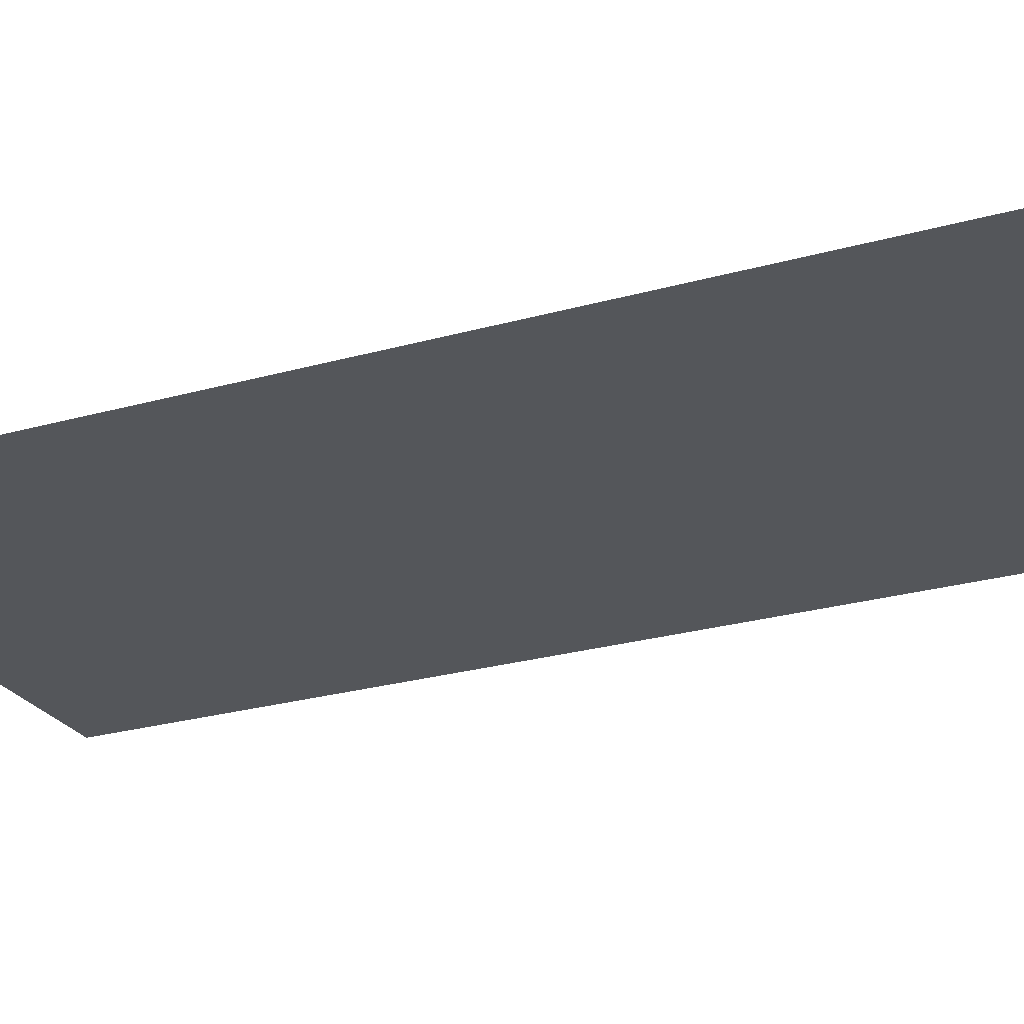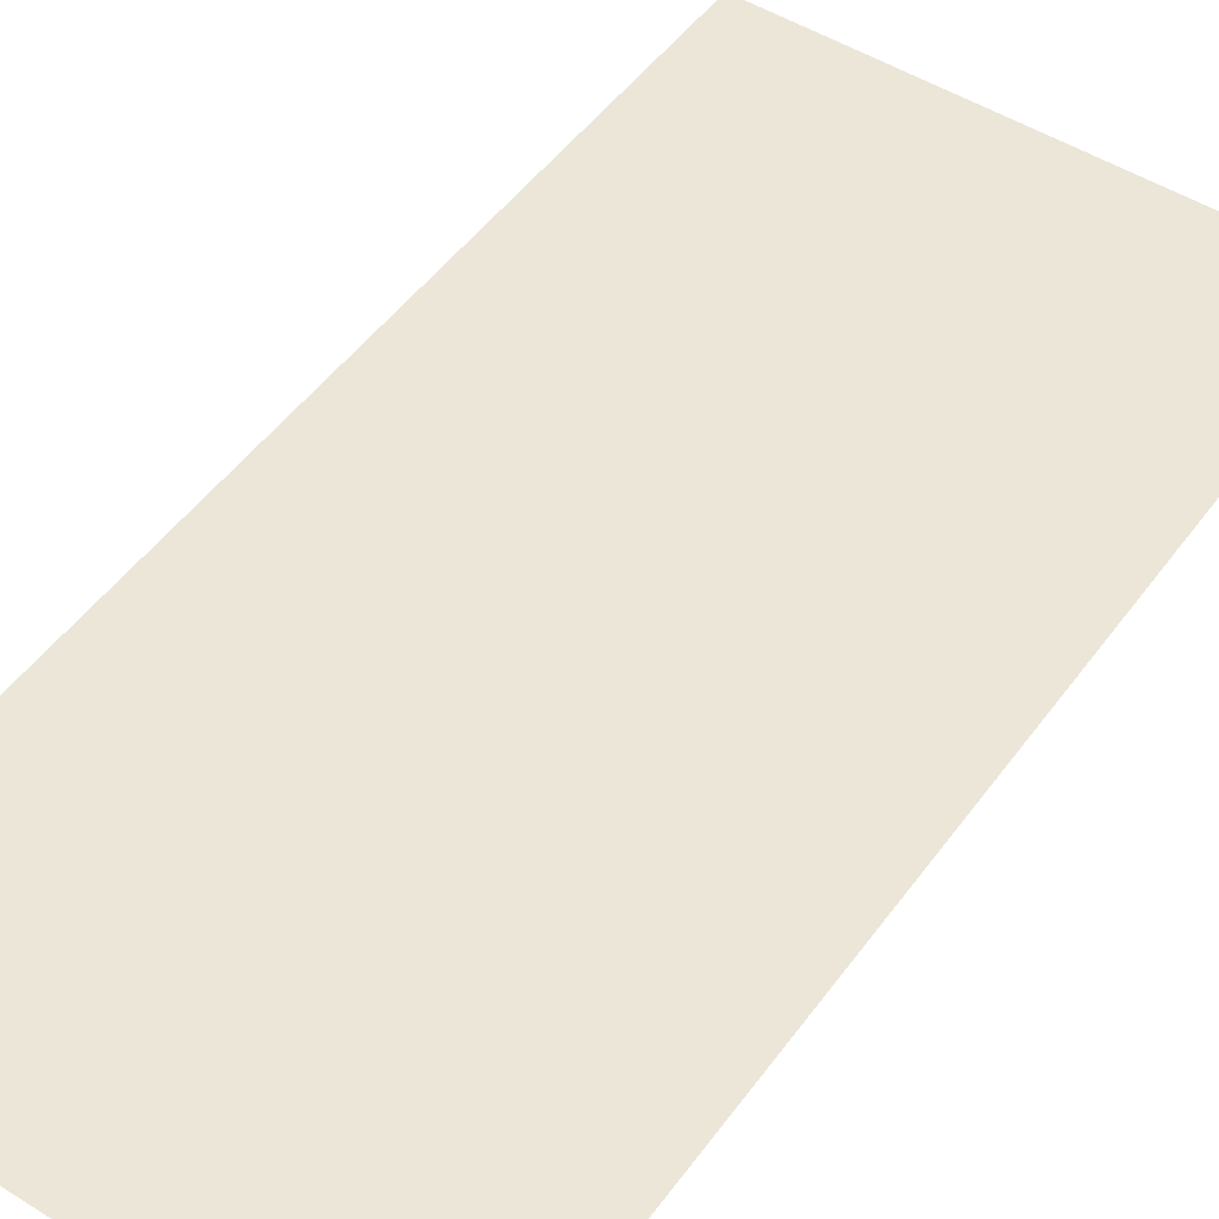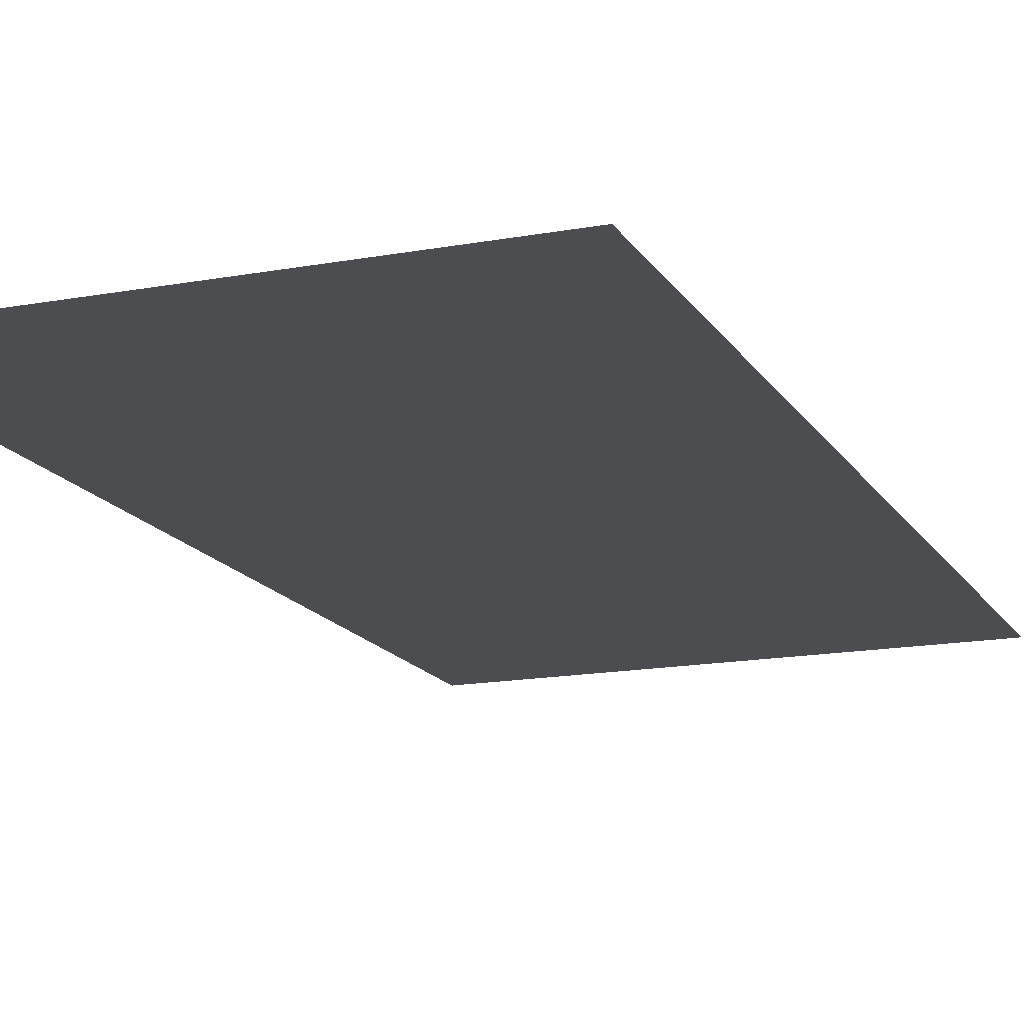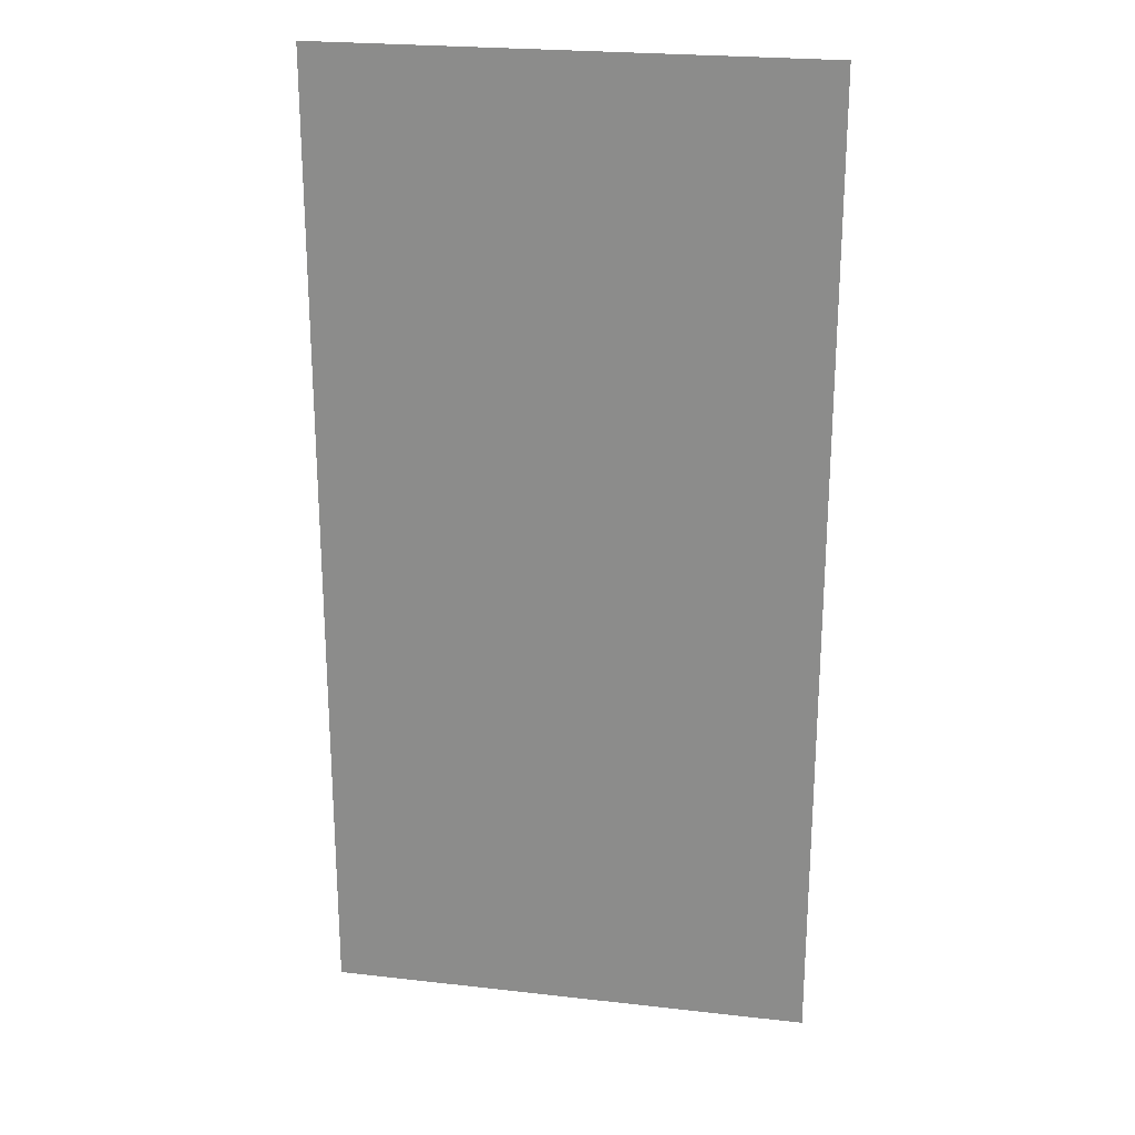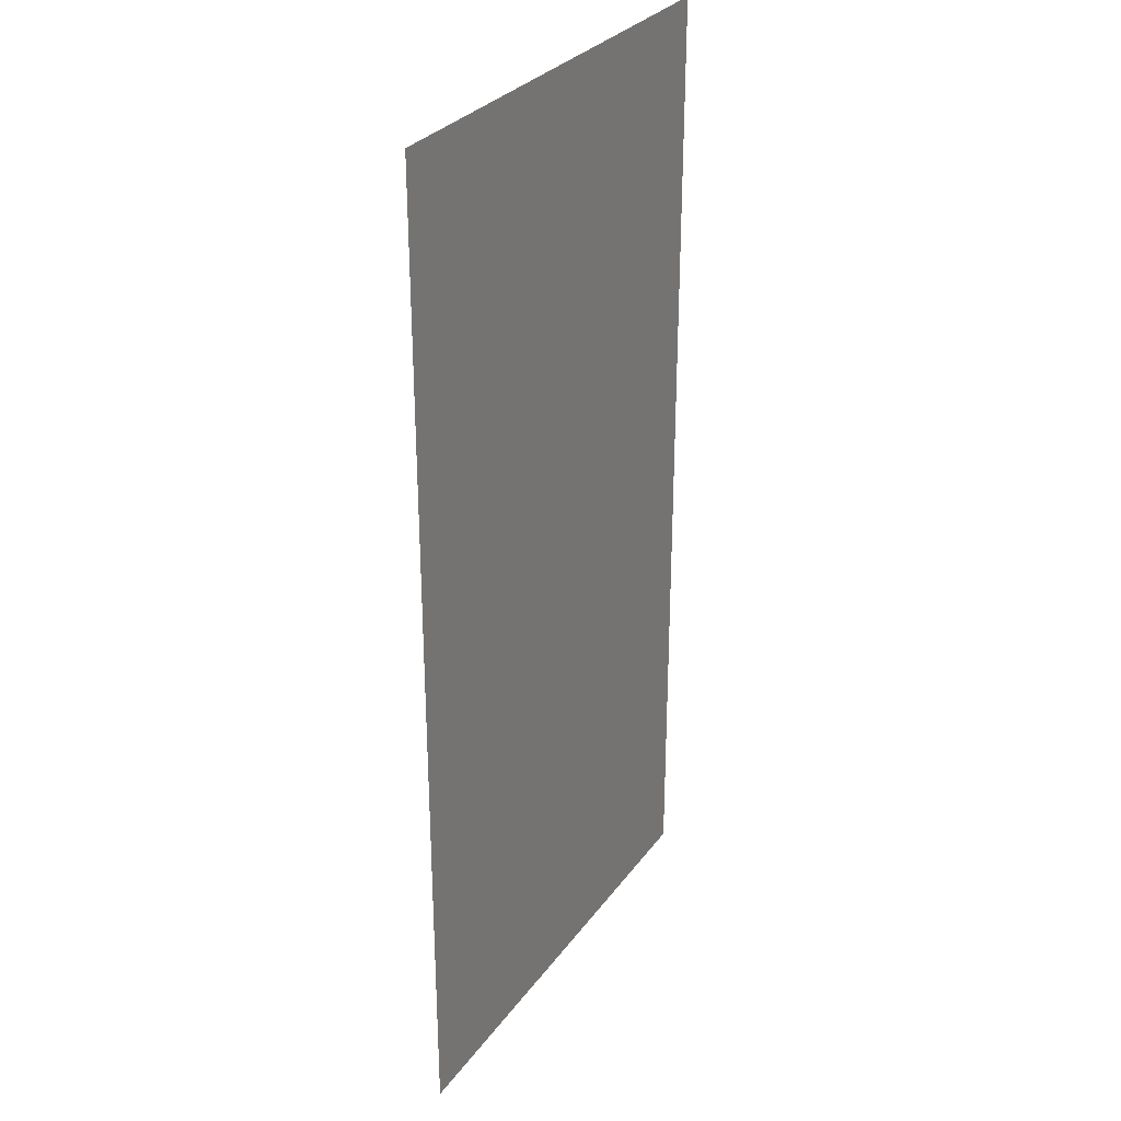
<metadata>
{"format":"obj","ext":"obj","renderer":"f3d","projection":"perspective","resolution":1024,"background":"white","views":[{"elev":-25.2,"azim":-65.3,"up":"+Y"},{"elev":49.5,"azim":34.7,"up":"+Y"},{"elev":-15.7,"azim":-158.8,"up":"+Y"},{"elev":23.6,"azim":-169.2,"up":"+Z"},{"elev":29.9,"azim":-60.7,"up":"+Z"}]}
</metadata>
<code>
o Cylinder
v -0.25 0 0
v 0.25 0 0
v -0.25 0 -1
v 0.25 0 -1
f 1 2 4 3

</code>
